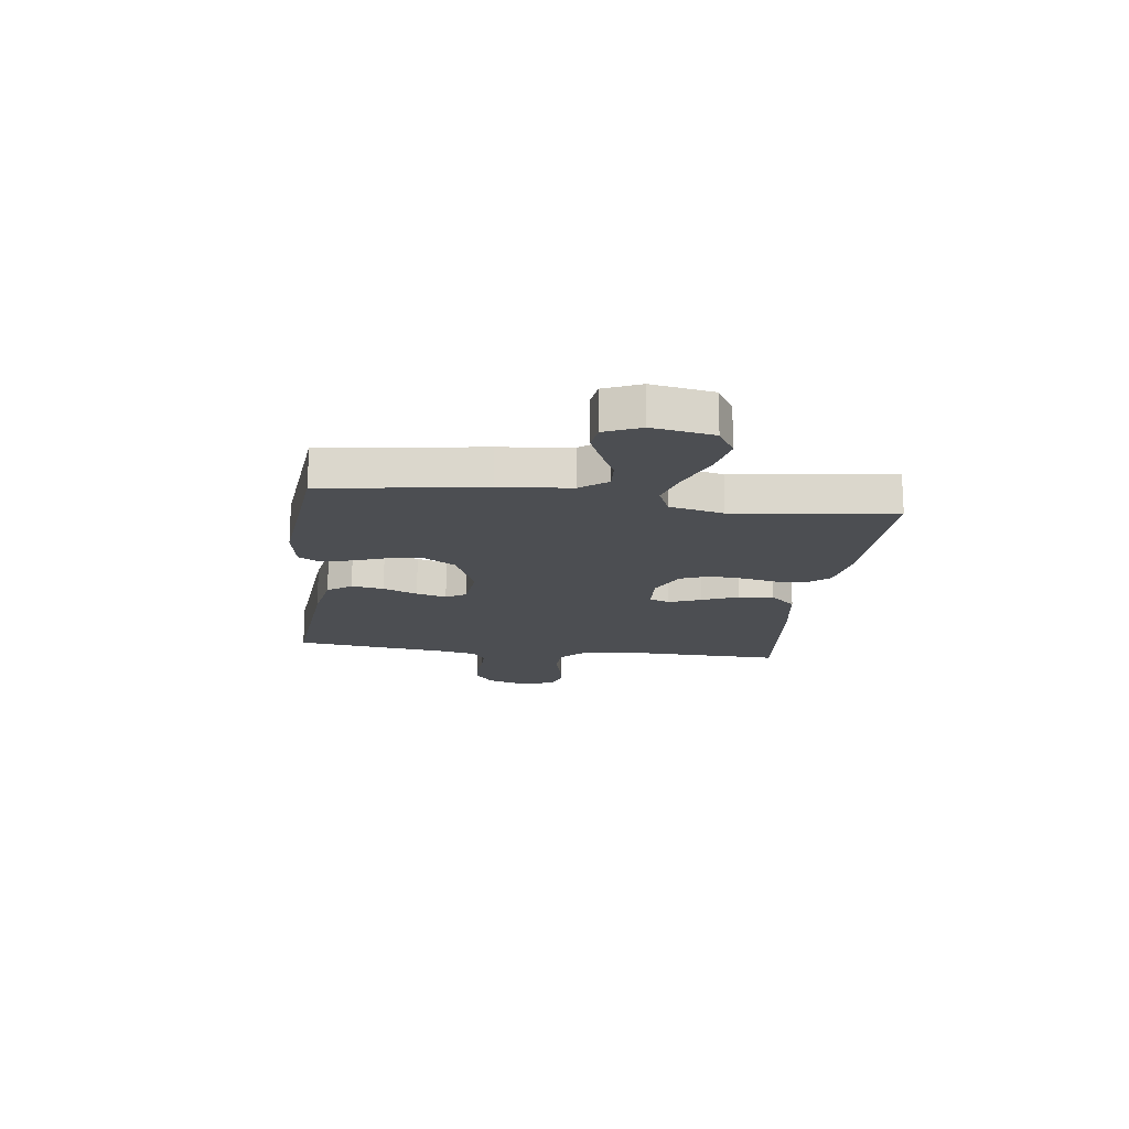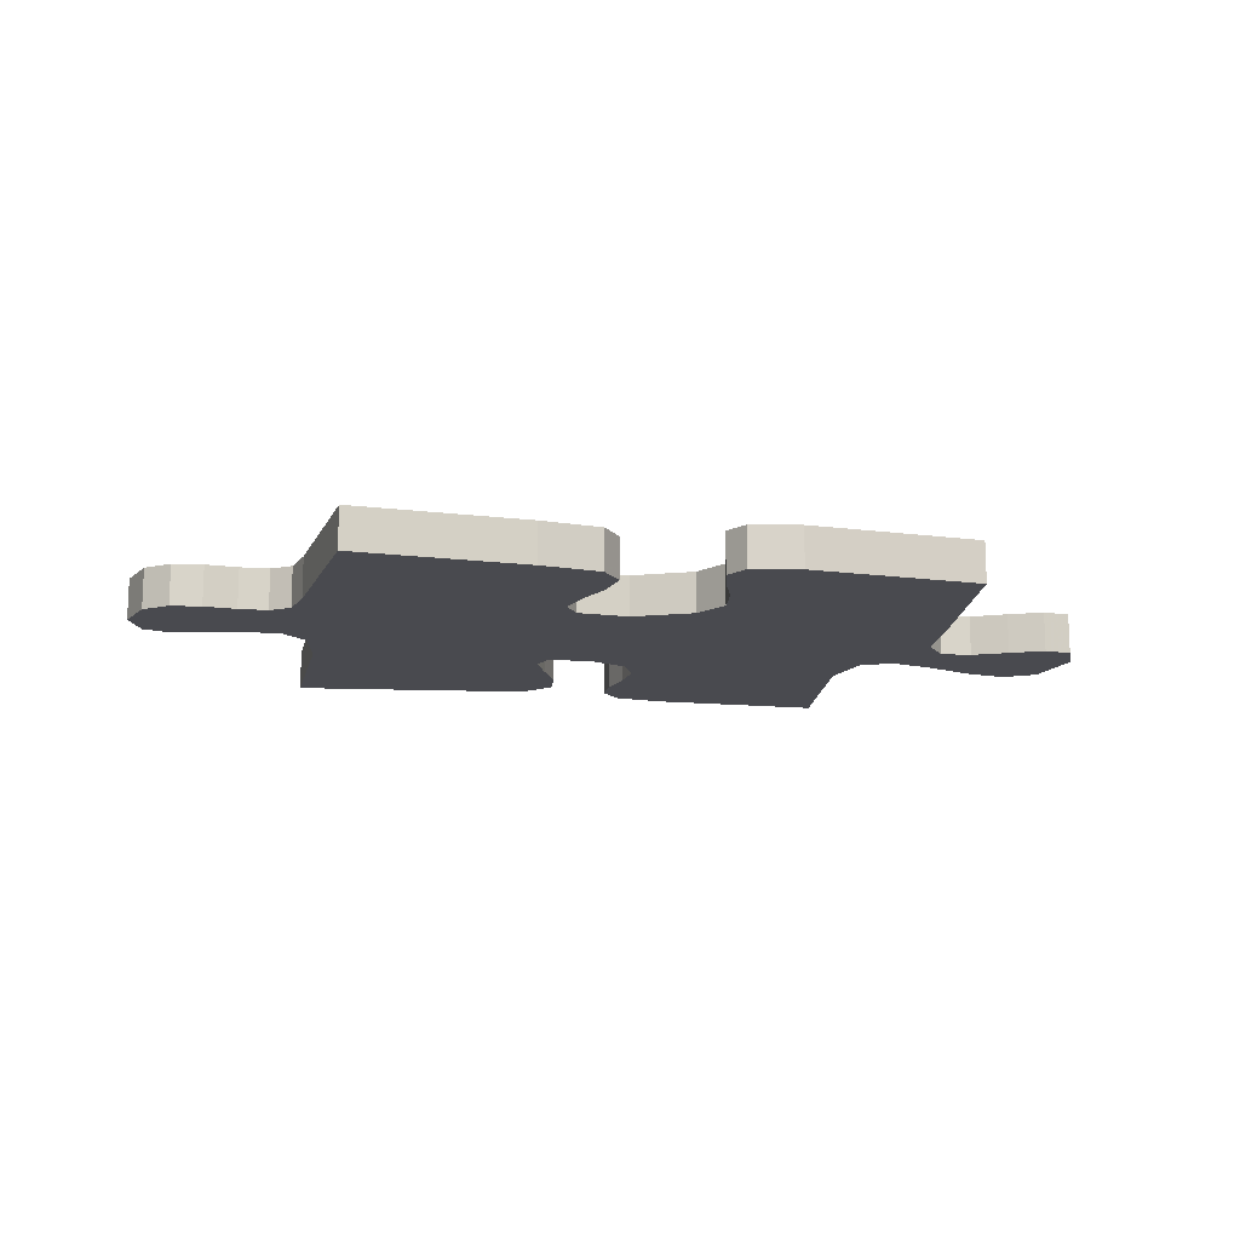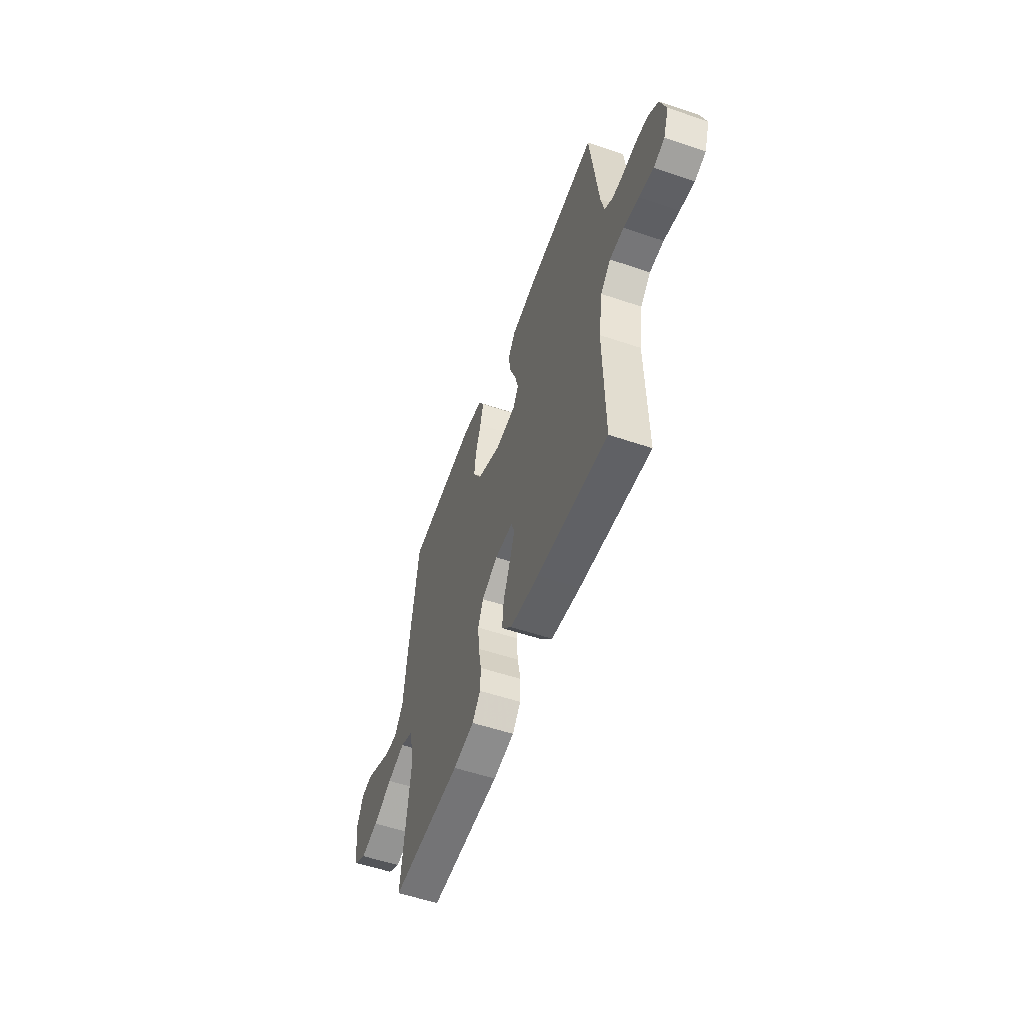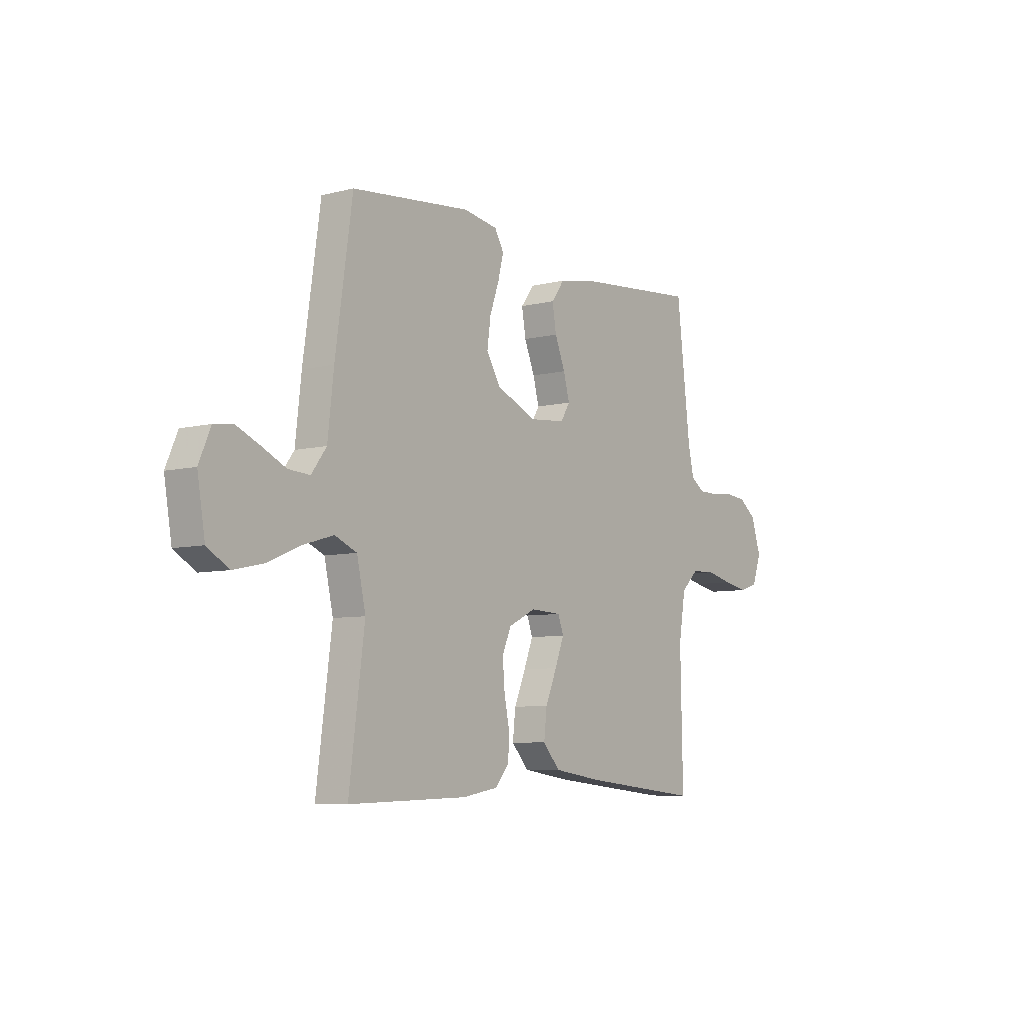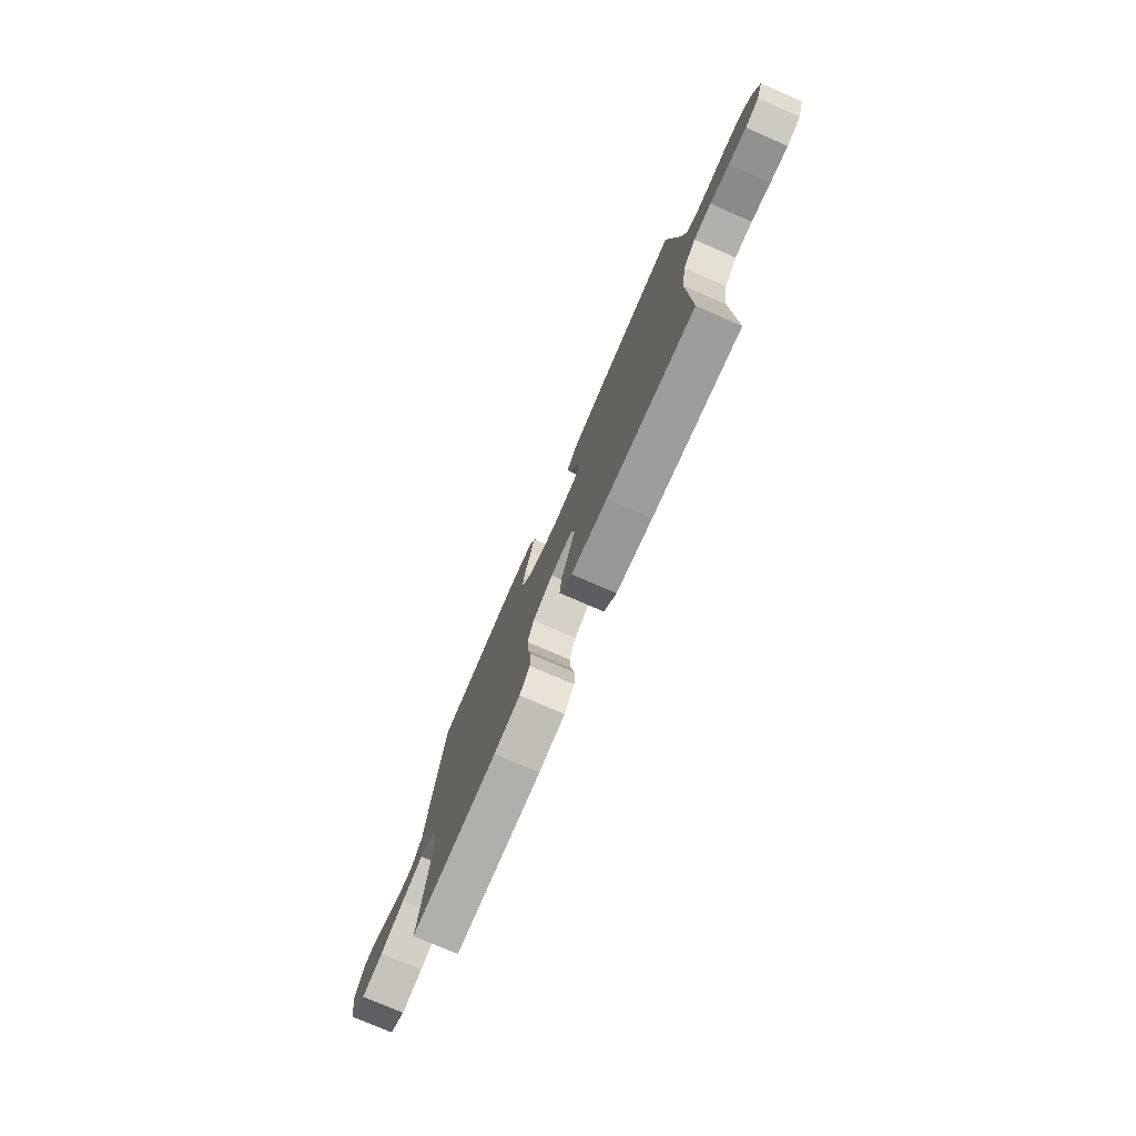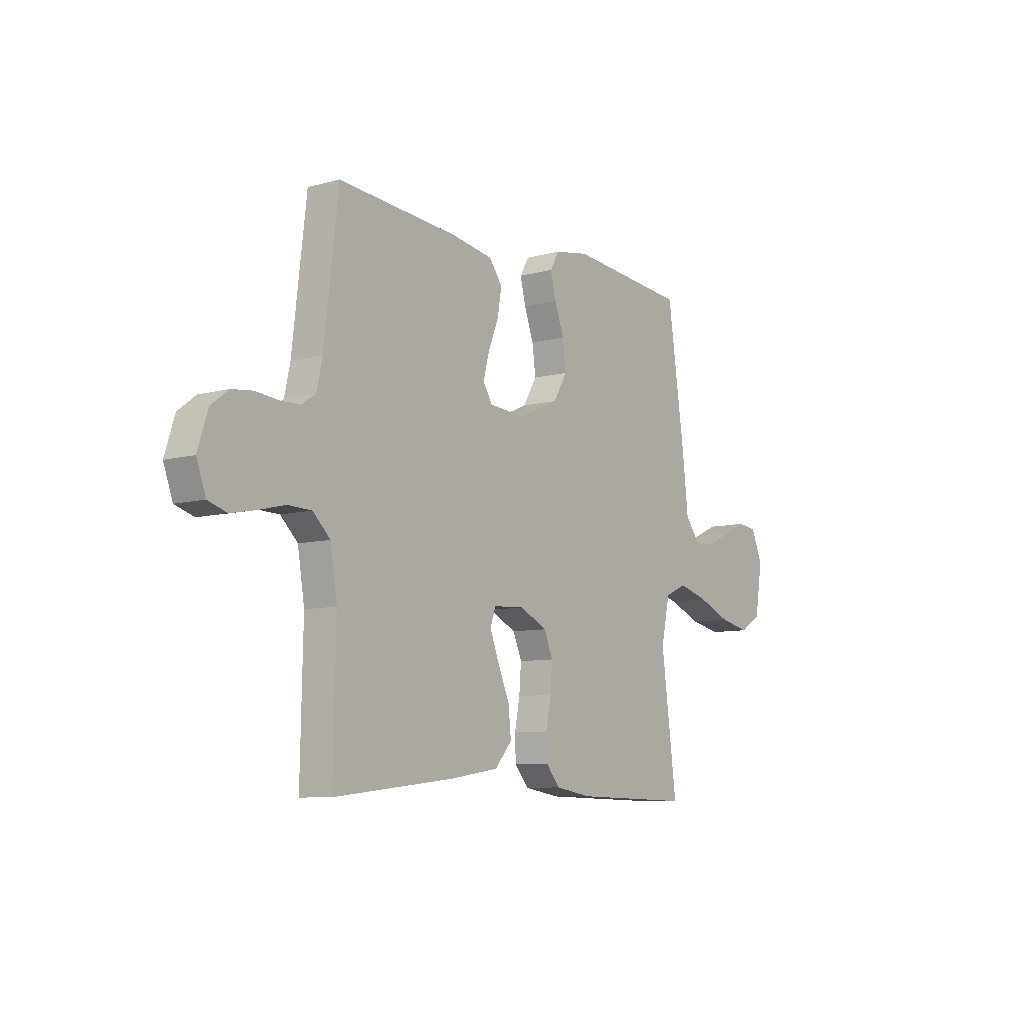
<metadata>
{"format":"obj","ext":"obj","renderer":"f3d","projection":"perspective","resolution":1024,"background":"white","views":[{"elev":-16.9,"azim":82.5,"up":"+Y"},{"elev":-13.6,"azim":-11.2,"up":"+Y"},{"elev":-55.0,"azim":-109.7,"up":"+Z"},{"elev":-6.8,"azim":126.6,"up":"+Z"},{"elev":-76.8,"azim":-113.5,"up":"+Z"},{"elev":-8.3,"azim":-53.2,"up":"+Z"}]}
</metadata>
<code>
v -0.5 0.07 -0.5
v -0.494 0.07 -0.2
v -0.511 0.07 -0.095
v -0.554 0.07 -0.053
v -0.614 0.07 -0.051
v -0.68 0.07 -0.067
v -0.741 0.07 -0.079
v -0.788 0.07 -0.064
v -0.811 0.07 0
v -0.786 0.07 0.078
v -0.743 0.07 0.111
v -0.69 0.07 0.117
v -0.634 0.07 0.111
v -0.584 0.07 0.112
v -0.549 0.07 0.136
v -0.535 0.07 0.2
v -0.5 0.07 0.5
v -0.2 0.07 0.475
v -0.095 0.07 0.457
v -0.062 0.07 0.412
v -0.072 0.07 0.351
v -0.098 0.07 0.286
v -0.113 0.07 0.229
v -0.09 0.07 0.191
v 0 0.07 0.183
v 0.102 0.07 0.228
v 0.137 0.07 0.287
v 0.128 0.07 0.353
v 0.105 0.07 0.418
v 0.091 0.07 0.474
v 0.114 0.07 0.514
v 0.2 0.07 0.529
v 0.5 0.07 0.5
v 0.543 0.07 0.2
v 0.558 0.07 0.066
v 0.596 0.07 0.015
v 0.65 0.07 0.019
v 0.71 0.07 0.048
v 0.768 0.07 0.074
v 0.816 0.07 0.068
v 0.845 0.07 0
v 0.826 0.07 -0.115
v 0.772 0.07 -0.148
v 0.697 0.07 -0.132
v 0.614 0.07 -0.097
v 0.538 0.07 -0.075
v 0.483 0.07 -0.099
v 0.461 0.07 -0.2
v 0.5 0.07 -0.5
v 0.2 0.07 -0.493
v 0.11 0.07 -0.478
v 0.075 0.07 -0.436
v 0.073 0.07 -0.379
v 0.086 0.07 -0.313
v 0.091 0.07 -0.249
v 0.069 0.07 -0.196
v 0 0.07 -0.162
v -0.078 0.07 -0.166
v -0.092 0.07 -0.205
v -0.069 0.07 -0.265
v -0.04 0.07 -0.334
v -0.033 0.07 -0.399
v -0.076 0.07 -0.448
v -0.2 0.07 -0.467
v -0.5 0 -0.5
v -0.494 0 -0.2
v -0.511 0 -0.095
v -0.554 0 -0.053
v -0.614 0 -0.051
v -0.68 0 -0.067
v -0.741 0 -0.079
v -0.788 0 -0.064
v -0.811 0 0
v -0.786 0 0.078
v -0.743 0 0.111
v -0.69 0 0.117
v -0.634 0 0.111
v -0.584 0 0.112
v -0.549 0 0.136
v -0.535 0 0.2
v -0.5 0 0.5
v -0.2 0 0.475
v -0.095 0 0.457
v -0.062 0 0.412
v -0.072 0 0.351
v -0.098 0 0.286
v -0.113 0 0.229
v -0.09 0 0.191
v 0 0 0.183
v 0.102 0 0.228
v 0.137 0 0.287
v 0.128 0 0.353
v 0.105 0 0.418
v 0.091 0 0.474
v 0.114 0 0.514
v 0.2 0 0.529
v 0.5 0 0.5
v 0.543 0 0.2
v 0.558 0 0.066
v 0.596 0 0.015
v 0.65 0 0.019
v 0.71 0 0.048
v 0.768 0 0.074
v 0.816 0 0.068
v 0.845 0 0
v 0.826 0 -0.115
v 0.772 0 -0.148
v 0.697 0 -0.132
v 0.614 0 -0.097
v 0.538 0 -0.075
v 0.483 0 -0.099
v 0.461 0 -0.2
v 0.5 0 -0.5
v 0.2 0 -0.493
v 0.11 0 -0.478
v 0.075 0 -0.436
v 0.073 0 -0.379
v 0.086 0 -0.313
v 0.091 0 -0.249
v 0.069 0 -0.196
v 0 0 -0.162
v -0.078 0 -0.166
v -0.092 0 -0.205
v -0.069 0 -0.265
v -0.04 0 -0.334
v -0.033 0 -0.399
v -0.076 0 -0.448
v -0.2 0 -0.467
f 64 1 2
f 63 64 2
f 62 63 2
f 61 62 2
f 60 61 2
f 59 60 2 3
f 58 59 3 4
f 57 58 4
f 52 53 54
f 51 52 54
f 50 51 54
f 49 50 54
f 48 49 54
f 47 48 54 55
f 46 47 55 56
f 43 44 45
f 42 43 45
f 41 42 45
f 40 41 45
f 39 40 45
f 38 39 45
f 37 38 45
f 36 37 45 46
f 46 56 57
f 36 46 57
f 35 36 57
f 33 34 35
f 32 33 35
f 31 32 35
f 30 31 35
f 29 30 35
f 28 29 35
f 20 21 22
f 19 20 22
f 18 19 22
f 17 18 22
f 16 17 22
f 15 16 22 23
f 14 15 23 24
f 11 12 13
f 10 11 13
f 9 10 13
f 8 9 13
f 7 8 13
f 6 7 13
f 5 6 13
f 4 5 13 14
f 14 24 25
f 4 14 25
f 57 4 25
f 27 28 35
f 26 27 35 57
f 25 26 57
f 66 65 128
f 66 128 127
f 66 127 126
f 66 126 125
f 66 125 124
f 67 66 124 123
f 68 67 123 122
f 68 122 121
f 118 117 116
f 118 116 115
f 118 115 114
f 118 114 113
f 118 113 112
f 119 118 112 111
f 120 119 111 110
f 109 108 107
f 109 107 106
f 109 106 105
f 109 105 104
f 109 104 103
f 109 103 102
f 109 102 101
f 110 109 101 100
f 121 120 110
f 121 110 100
f 121 100 99
f 99 98 97
f 99 97 96
f 99 96 95
f 99 95 94
f 99 94 93
f 99 93 92
f 86 85 84
f 86 84 83
f 86 83 82
f 86 82 81
f 86 81 80
f 87 86 80 79
f 88 87 79 78
f 77 76 75
f 77 75 74
f 77 74 73
f 77 73 72
f 77 72 71
f 77 71 70
f 77 70 69
f 78 77 69 68
f 89 88 78
f 89 78 68
f 89 68 121
f 99 92 91
f 121 99 91 90
f 121 90 89
f 1 65 66 2
f 2 66 67 3
f 3 67 68 4
f 4 68 69 5
f 5 69 70 6
f 6 70 71 7
f 7 71 72 8
f 8 72 73 9
f 9 73 74 10
f 10 74 75 11
f 11 75 76 12
f 12 76 77 13
f 13 77 78 14
f 14 78 79 15
f 15 79 80 16
f 16 80 81 17
f 17 81 82 18
f 18 82 83 19
f 19 83 84 20
f 20 84 85 21
f 21 85 86 22
f 22 86 87 23
f 23 87 88 24
f 24 88 89 25
f 25 89 90 26
f 26 90 91 27
f 27 91 92 28
f 28 92 93 29
f 29 93 94 30
f 30 94 95 31
f 31 95 96 32
f 32 96 97 33
f 33 97 98 34
f 34 98 99 35
f 35 99 100 36
f 36 100 101 37
f 37 101 102 38
f 38 102 103 39
f 39 103 104 40
f 40 104 105 41
f 41 105 106 42
f 42 106 107 43
f 43 107 108 44
f 44 108 109 45
f 45 109 110 46
f 46 110 111 47
f 47 111 112 48
f 48 112 113 49
f 49 113 114 50
f 50 114 115 51
f 51 115 116 52
f 52 116 117 53
f 53 117 118 54
f 54 118 119 55
f 55 119 120 56
f 56 120 121 57
f 57 121 122 58
f 58 122 123 59
f 59 123 124 60
f 60 124 125 61
f 61 125 126 62
f 62 126 127 63
f 63 127 128 64
f 64 128 65 1

</code>
